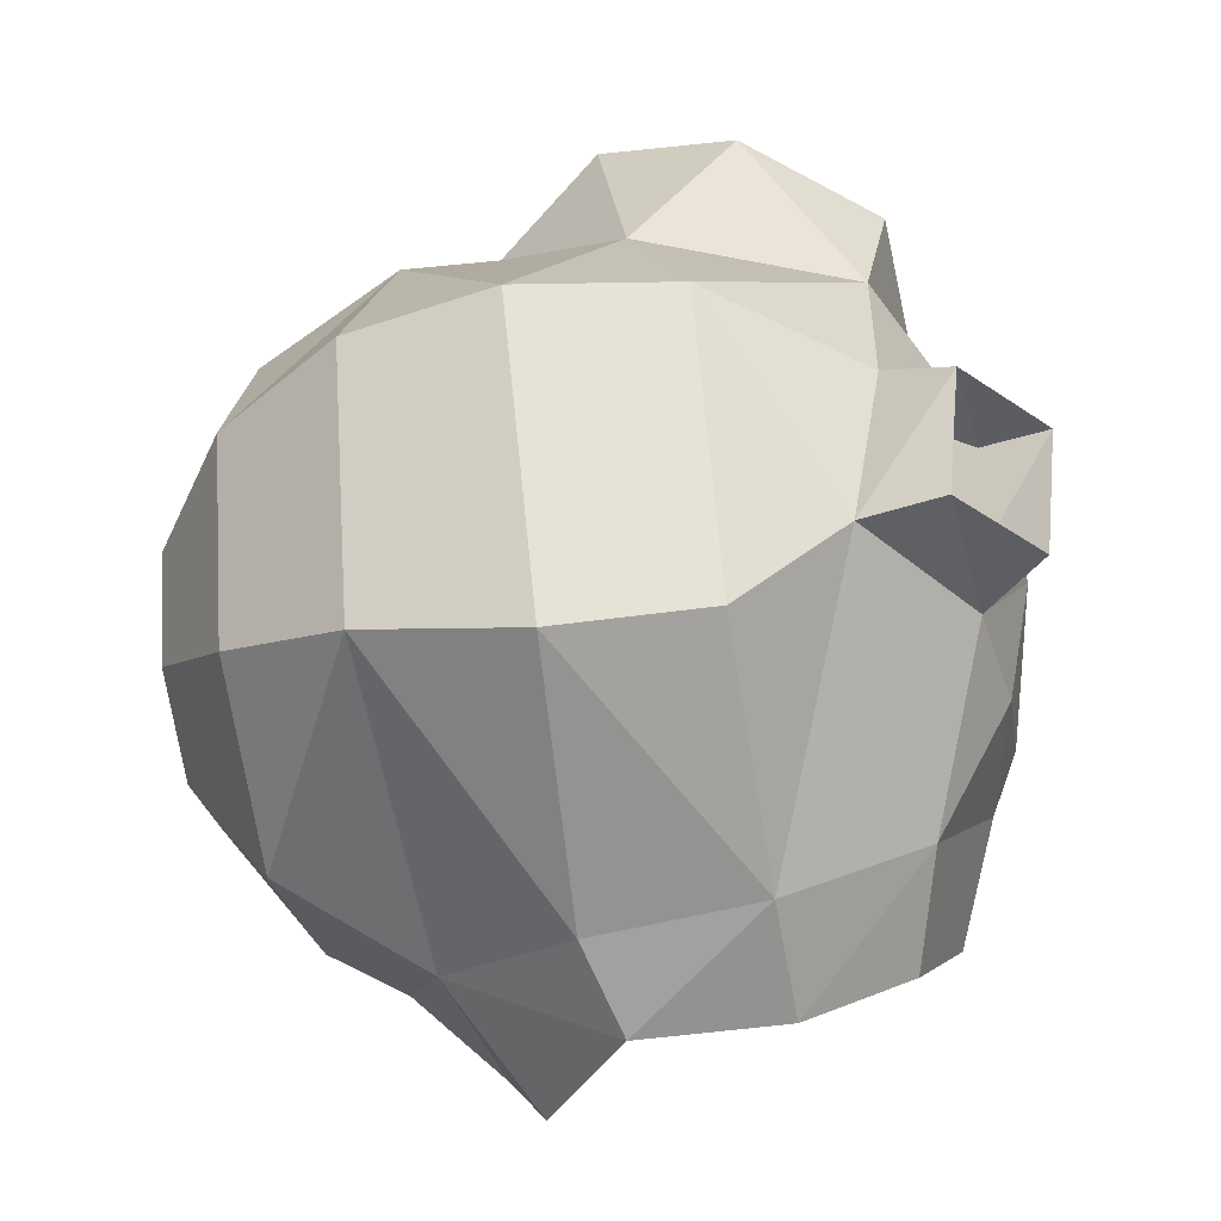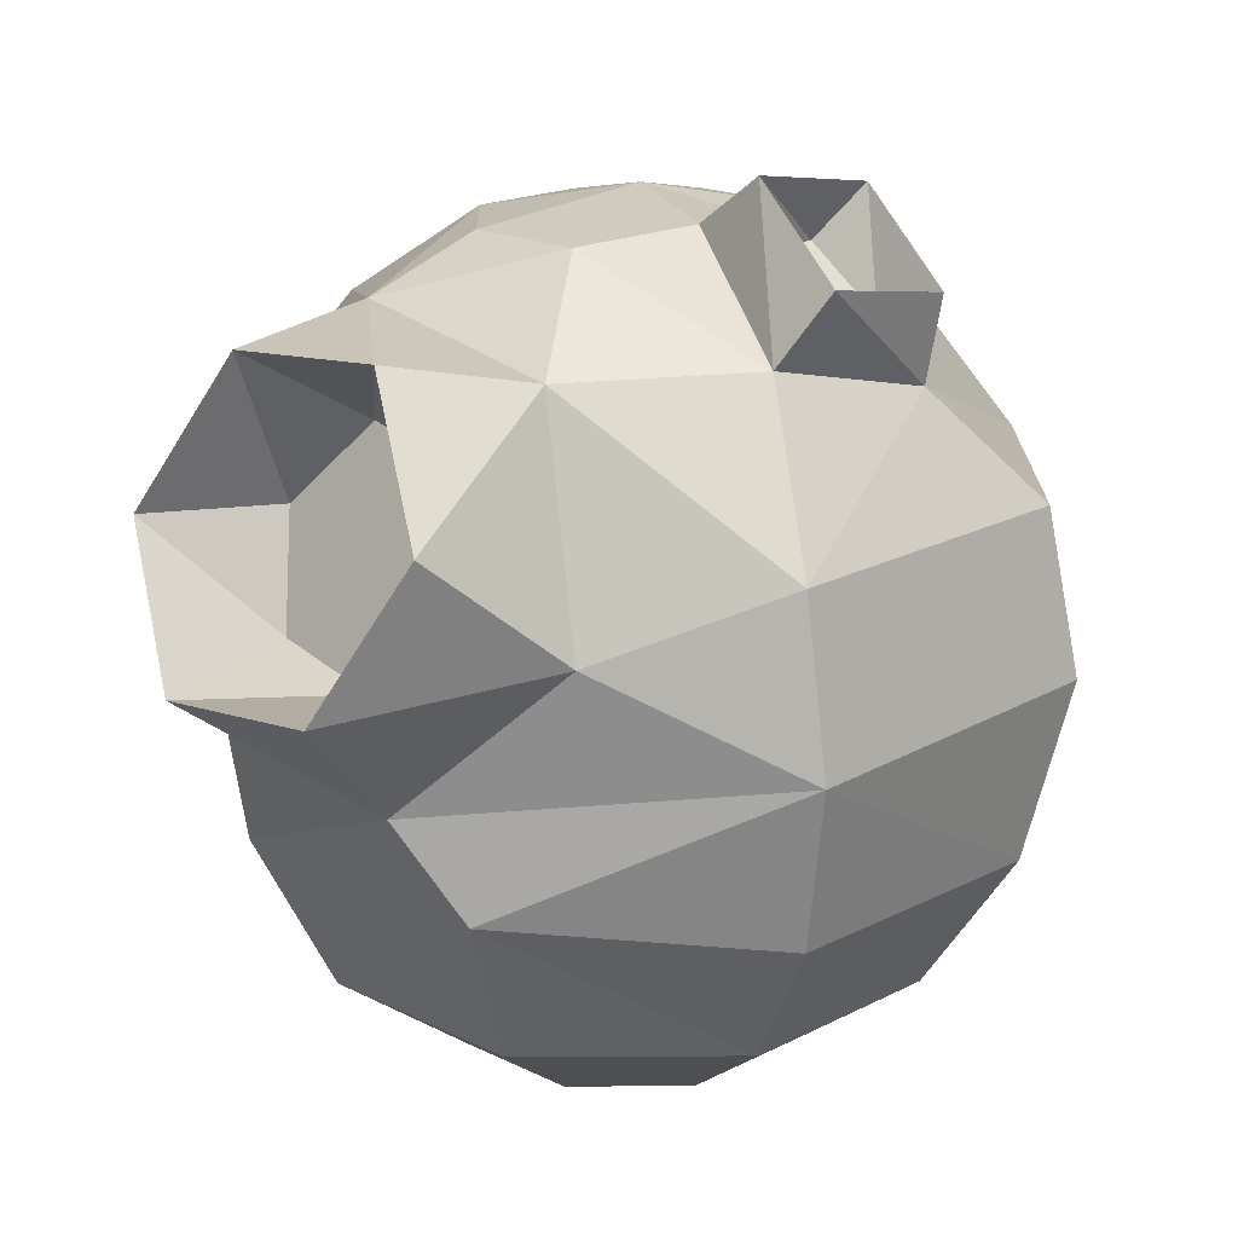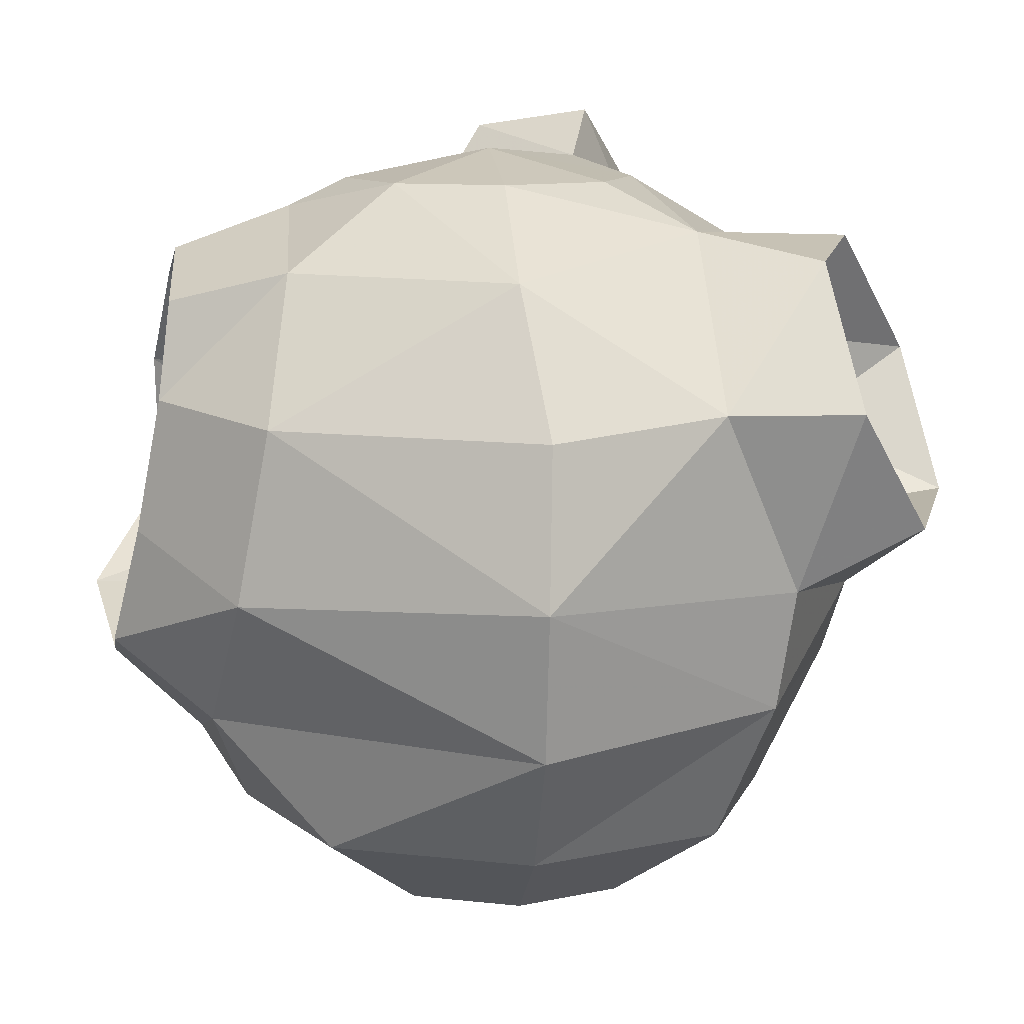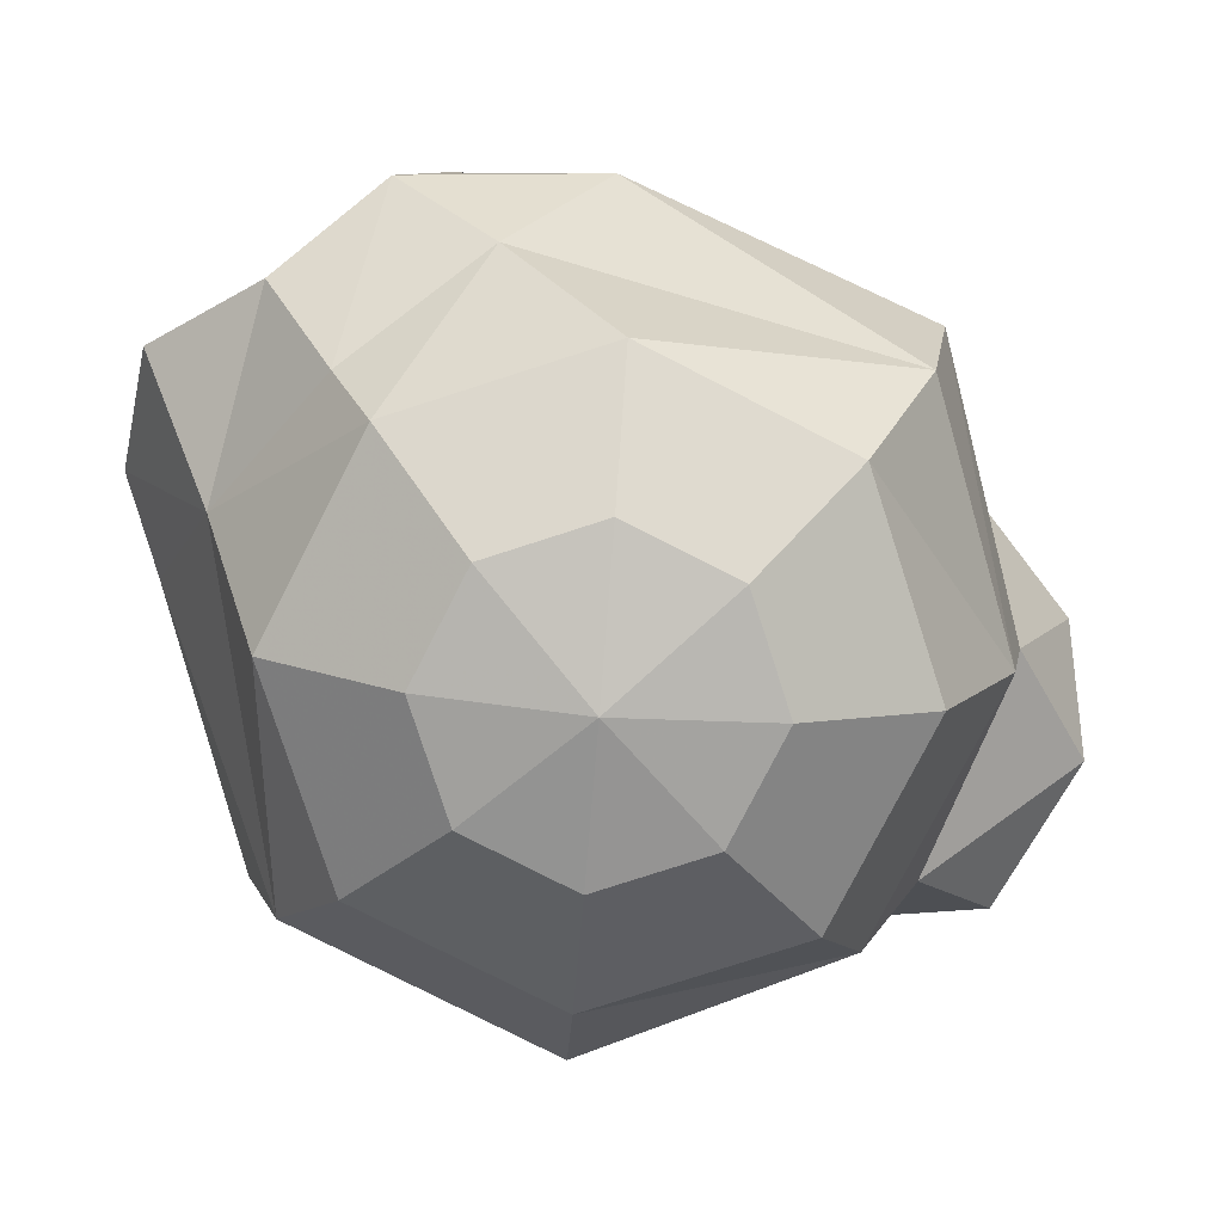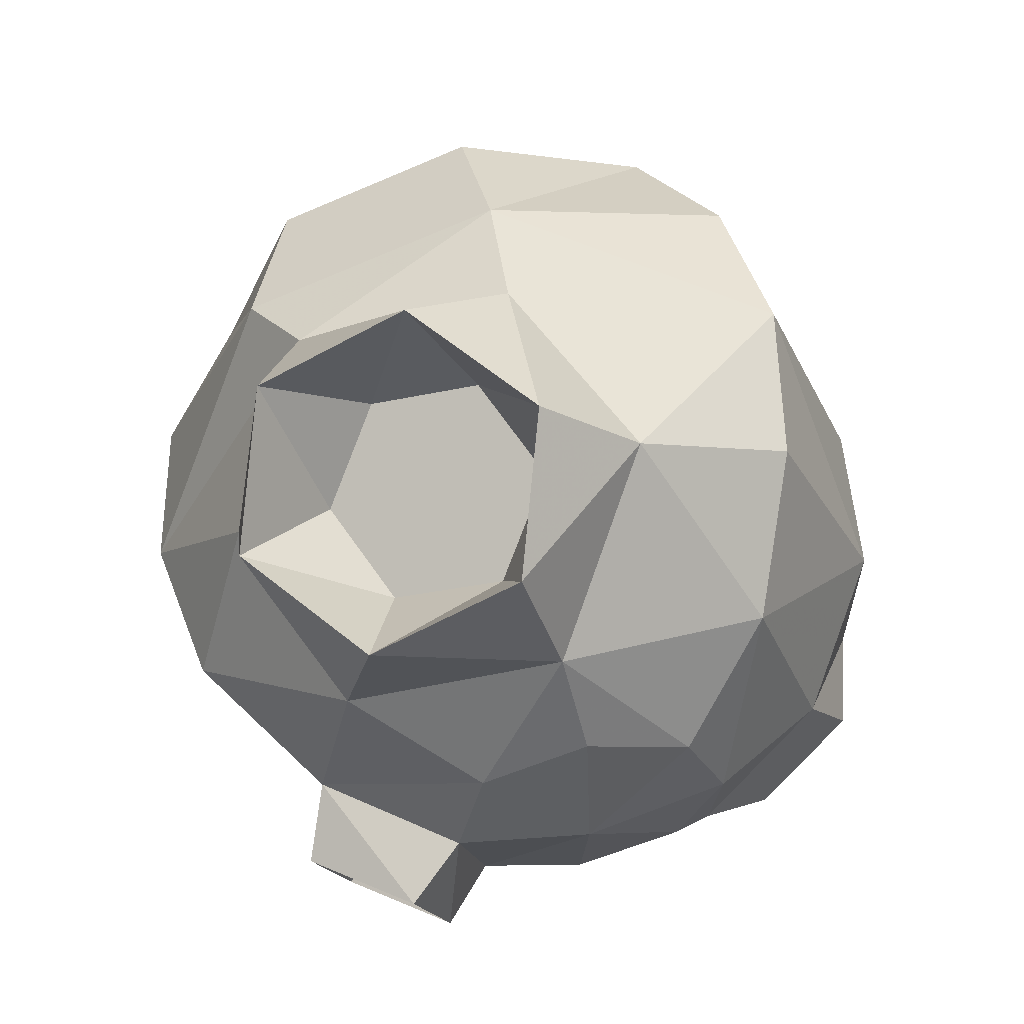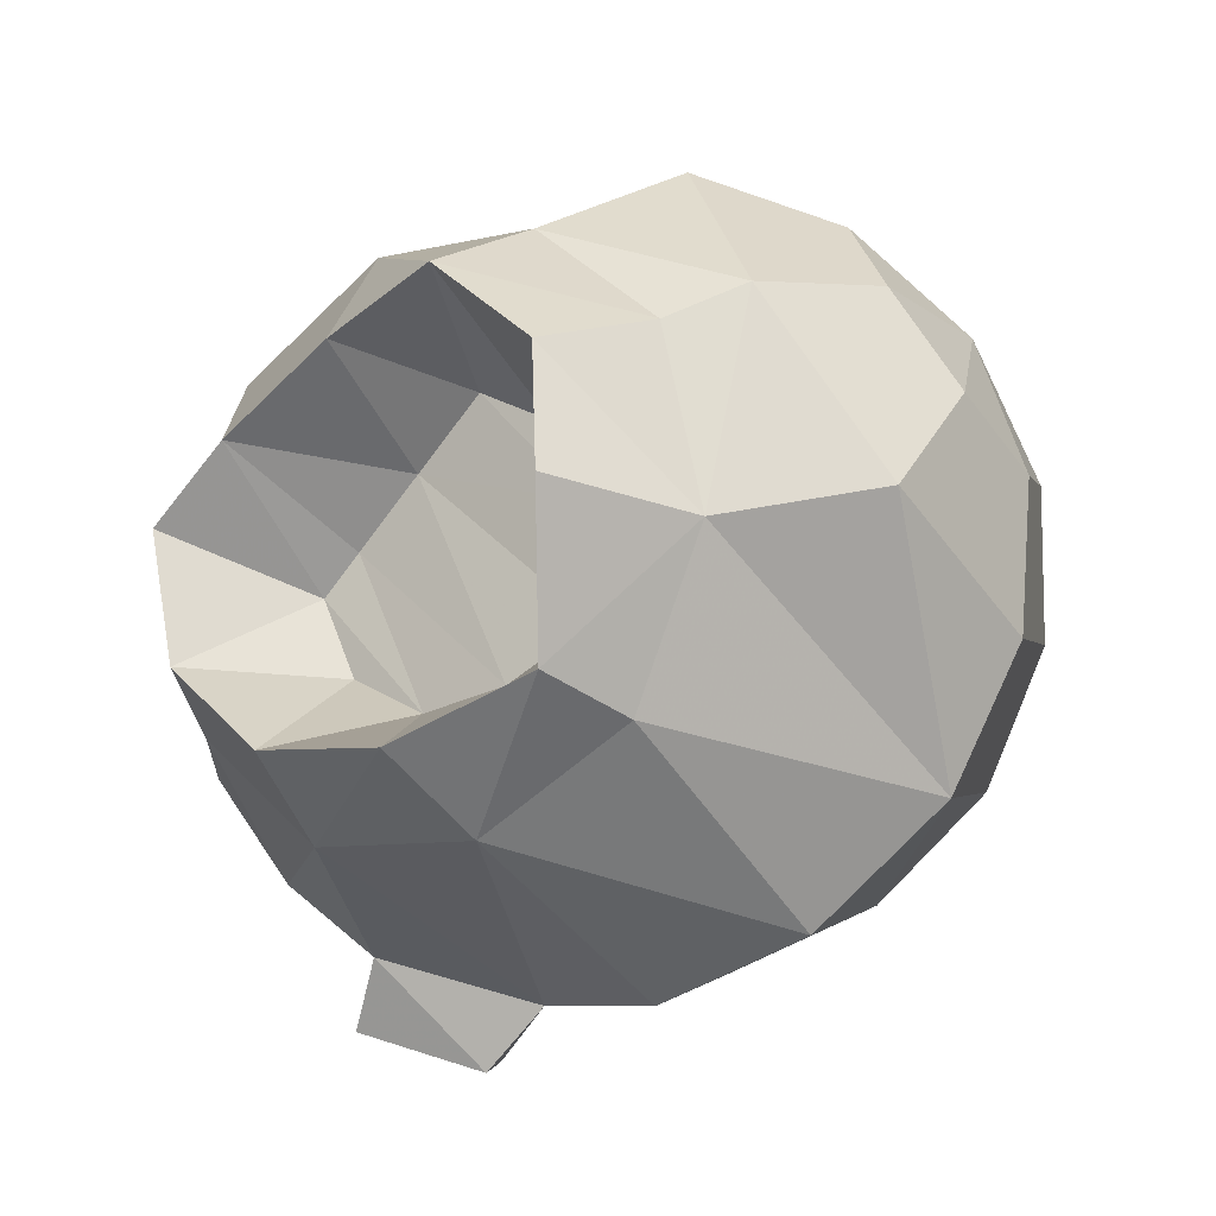
<metadata>
{"format":"obj","ext":"obj","renderer":"f3d","projection":"perspective","resolution":1024,"background":"white","views":[{"elev":-47.8,"azim":99.7,"up":"+Z"},{"elev":17.7,"azim":67.0,"up":"+Y"},{"elev":10.6,"azim":-51.5,"up":"+Y"},{"elev":-78.4,"azim":-94.6,"up":"+Y"},{"elev":59.2,"azim":169.2,"up":"+Z"},{"elev":-74.2,"azim":-52.6,"up":"+Z"}]}
</metadata>
<code>
o Sphere.001
v 0.1847 0.6285 -0.2707
v 0.419 0.4555 -0.2827
v 0.46 0.2615 -0.4814
v 0.4983 -0.01122 -0.5198
v 0.4741 -0.3063 -0.4447
v 0.3649 -0.5375 -0.3355
v 0.2014 -0.692 -0.1721
v 0.2442 0.6898 0.008022
v 0.4785 0.5168 -0.003972
v 0.6705 0.2502 0.03142
v 0.7211 -0.03366 0.02076
v 0.6669 -0.3063 0.02076
v 0.5124 -0.5375 0.02076
v 0.2813 -0.692 0.02076
v 0.1909 0.6583 0.1876
v 0.4109 0.5132 0.3201
v 0.5562 0.1338 0.3339
v 0.3887 -0.1156 0.562
v 0.4655 -0.2727 0.4655
v 0.3649 -0.5375 0.377
v 0.2014 -0.692 0.2136
v -0.001929 0.6583 0.2674
v 0.03014 0.5746 0.4524
v -0.1653 0.2797 0.6552
v 0.00793 -0.05415 0.6943
v 0 -0.2727 0.6583
v 0.008582 -0.5375 0.5246
v 0.008582 -0.692 0.2934
v -0.1947 0.6583 0.1876
v -0.3582 0.5038 0.351
v -0.4533 0.2502 0.4969
v -0.4953 -0.03366 0.5246
v -0.4569 -0.3063 0.4863
v -0.3477 -0.5375 0.377
v -0.1842 -0.692 0.2136
v -0.2746 0.6583 -0.005253
v -0.4952 0.5078 -0.06578
v -0.6554 0.2539 0.03293
v -0.6935 -0.05699 -0.009742
v -0.5949 -0.306 -0.1775
v -0.4953 -0.5375 0.02076
v -0.2641 -0.692 0.02076
v -0.1947 0.6583 -0.1981
v -0.274 0.6078 -0.2682
v -0.6374 0.2792 -0.2528
v -0.5942 0.4536 -0.2655
v -0.3972 -0.3982 -0.4063
v -0.3477 -0.5375 -0.3355
v -0.1842 -0.692 -0.1721
v 0.008582 -0.7462 0.02076
v -0.001929 0.7125 -0.005253
v -0.001929 0.6583 -0.2779
v -0.07629 0.5157 -0.497
v 0.02234 0.2666 -0.6647
v 0.00841 -0.03726 -0.6873
v -0.1518 -0.2912 -0.5886
v 0.008582 -0.5375 -0.4831
v 0.008582 -0.692 -0.2519
v 0.3662 0.5533 0.5576
v 0.5584 0.3243 0.5713
v 0.4798 0.07103 0.7101
v 0.09541 0.5291 0.6827
v 0.01676 0.2759 0.8215
v 0.2089 0.04684 0.8352
v 0.2968 0.3669 0.4057
v 0.3842 0.1841 0.4446
v 0.2798 0.03999 0.549
v 0.105 0.4055 0.4711
v 0.00056 0.2614 0.5754
v 0.08798 0.07862 0.6144
v -0.6665 0.04148 -0.2854
v -0.6705 -0.1688 -0.3509
v -0.425 0.5301 -0.4203
v -0.5072 -0.2444 -0.5259
v -0.2739 0.4596 -0.5953
v -0.1922 0.2718 -0.7289
v -0.1539 0.01082 -0.7587
v -0.3786 -0.1564 -0.7155
v -0.3506 0.2419 -0.1676
v -0.3265 0.3317 -0.1826
v -0.394 0.08613 -0.1639
v -0.4401 -0.07613 -0.1727
v -0.2124 0.3491 -0.296
v -0.3529 -0.155 -0.2838
v -0.1252 0.2702 -0.407
v -0.0981 0.1251 -0.4733
v -0.1026 -0.04743 -0.5015
v -0.2388 -0.1377 -0.3971
v 0.2755 0.7409 -0.2541
v 0.4527 0.6032 -0.2912
v 0.3463 0.7745 -0.04046
v 0.5236 0.6367 -0.07754
v 0.2491 0.6529 -0.1748
v 0.3591 0.5544 -0.2313
v 0.3232 0.6555 -0.03517
v 0.4332 0.557 -0.0917
f 53 1 2
f 57 7 58
f 55 5 56
f 54 2 3
f 52 51 1
f 50 58 7
f 57 5 6
f 54 4 55
f 5 11 12
f 2 10 3
f 1 51 8
f 50 7 14
f 5 13 6
f 4 10 11
f 8 89 1
f 6 14 7
f 50 14 21
f 13 19 20
f 11 17 18
f 9 15 16
f 13 21 14
f 11 19 12
f 10 16 17
f 8 51 15
f 16 60 17
f 15 23 16
f 20 28 21
f 18 26 19
f 24 62 23
f 15 51 22
f 50 21 28
f 20 26 27
f 27 35 28
f 26 32 33
f 24 30 31
f 22 51 29
f 50 28 35
f 26 34 27
f 24 32 25
f 23 29 30
f 30 38 31
f 29 51 36
f 50 35 42
f 33 41 34
f 32 38 39
f 30 36 37
f 34 42 35
f 33 39 40
f 50 42 49
f 40 48 41
f 53 76 75
f 36 44 37
f 42 48 49
f 47 72 74
f 44 46 37
f 36 51 43
f 44 52 53
f 48 58 49
f 37 45 38
f 56 74 78
f 43 51 52
f 50 49 58
f 48 56 57
f 56 77 55
f 23 59 16
f 18 64 25
f 25 63 24
f 17 61 18
f 64 67 70
f 62 69 68
f 59 68 65
f 63 70 69
f 61 66 67
f 60 65 66
f 38 71 39
f 54 77 76
f 39 72 40
f 53 73 44
f 71 82 72
f 77 86 76
f 75 83 73
f 76 85 75
f 45 81 71
f 74 88 78
f 73 80 46
f 45 80 79
f 72 84 74
f 78 87 77
f 83 85 80
f 79 85 86
f 81 86 87
f 81 88 82
f 84 82 88
f 66 68 69
f 66 70 67
f 9 91 8
f 2 92 9
f 1 90 2
f 90 96 92
f 89 94 90
f 91 93 89
f 92 95 91
f 94 95 96
f 53 52 1
f 57 6 7
f 55 4 5
f 54 53 2
f 57 56 5
f 54 3 4
f 5 4 11
f 2 9 10
f 5 12 13
f 4 3 10
f 8 91 89
f 6 13 14
f 13 12 19
f 11 10 17
f 9 8 15
f 13 20 21
f 11 18 19
f 10 9 16
f 16 59 60
f 15 22 23
f 20 27 28
f 18 25 26
f 24 63 62
f 20 19 26
f 27 34 35
f 26 25 32
f 24 23 30
f 26 33 34
f 24 31 32
f 23 22 29
f 30 37 38
f 33 40 41
f 32 31 38
f 30 29 36
f 34 41 42
f 33 32 39
f 40 47 48
f 53 54 76
f 36 43 44
f 42 41 48
f 47 40 72
f 44 73 46
f 44 43 52
f 48 57 58
f 37 46 45
f 56 47 74
f 48 47 56
f 56 78 77
f 23 62 59
f 18 61 64
f 25 64 63
f 17 60 61
f 64 61 67
f 62 63 69
f 59 62 68
f 63 64 70
f 61 60 66
f 60 59 65
f 38 45 71
f 54 55 77
f 39 71 72
f 53 75 73
f 71 81 82
f 77 87 86
f 75 85 83
f 76 86 85
f 45 79 81
f 74 84 88
f 73 83 80
f 45 46 80
f 72 82 84
f 78 88 87
f 79 80 85
f 81 79 86
f 81 87 88
f 66 65 68
f 66 69 70
f 9 92 91
f 2 90 92
f 1 89 90
f 90 94 96
f 89 93 94
f 91 95 93
f 92 96 95
f 94 93 95

</code>
